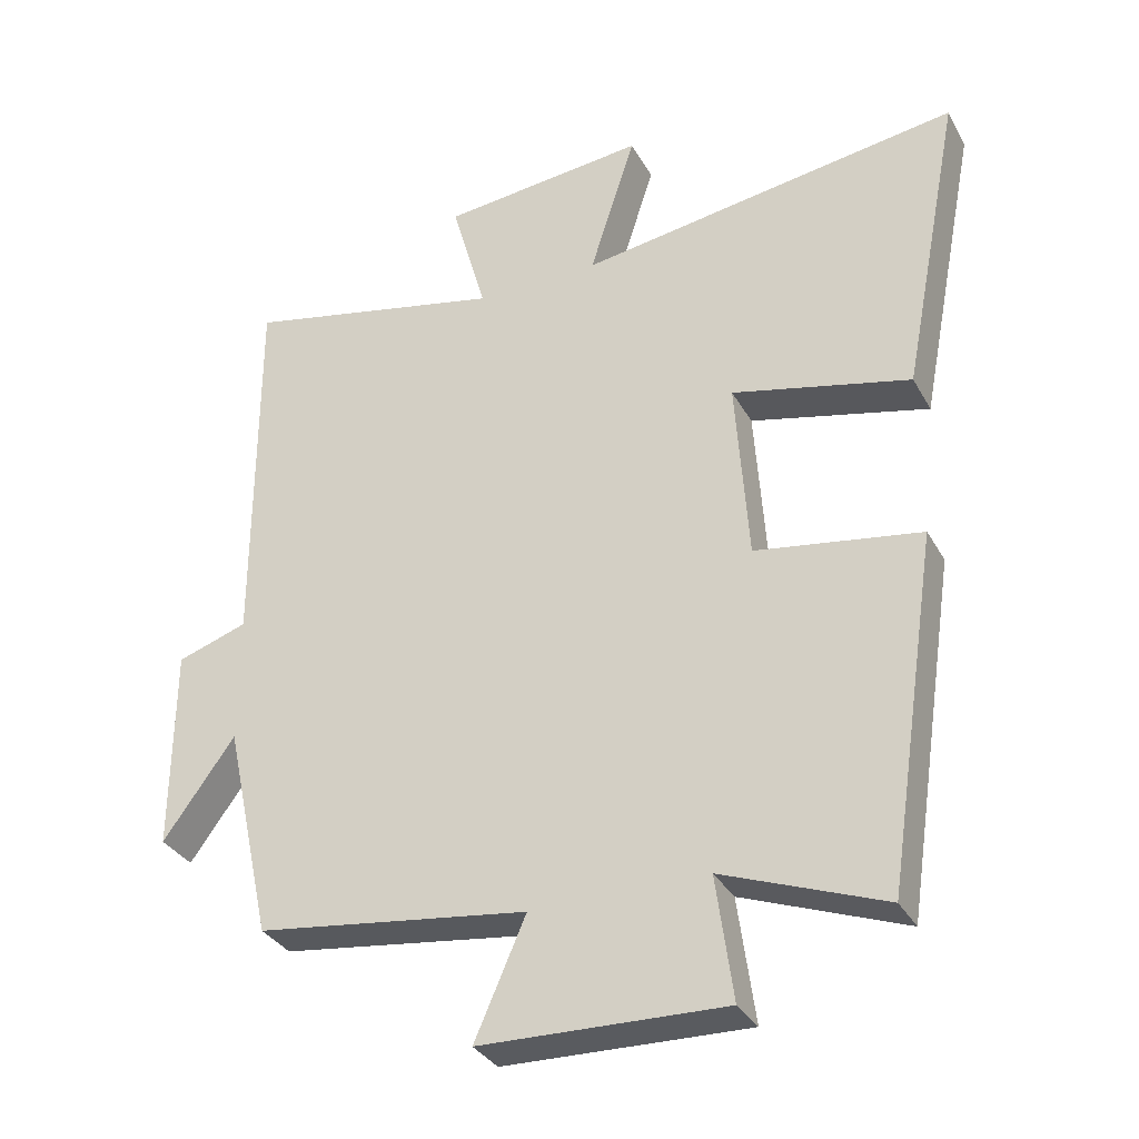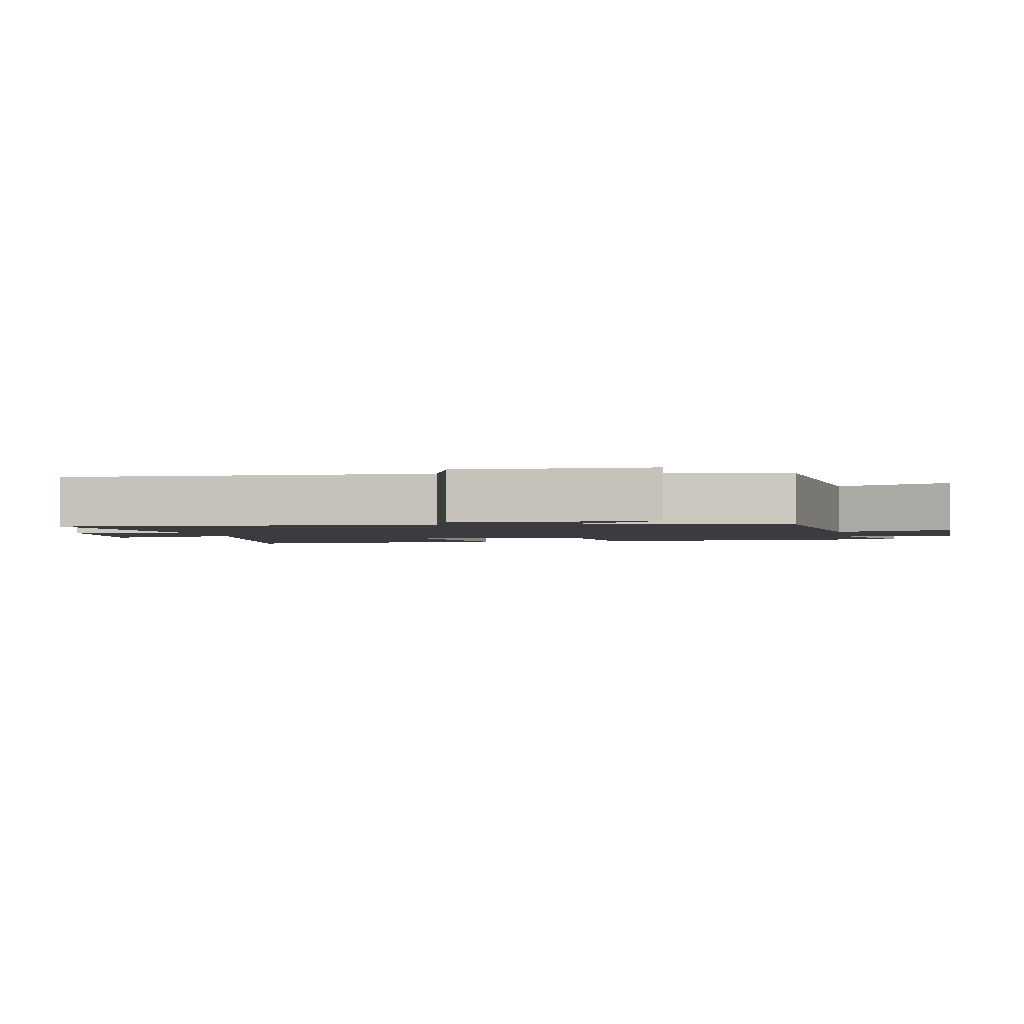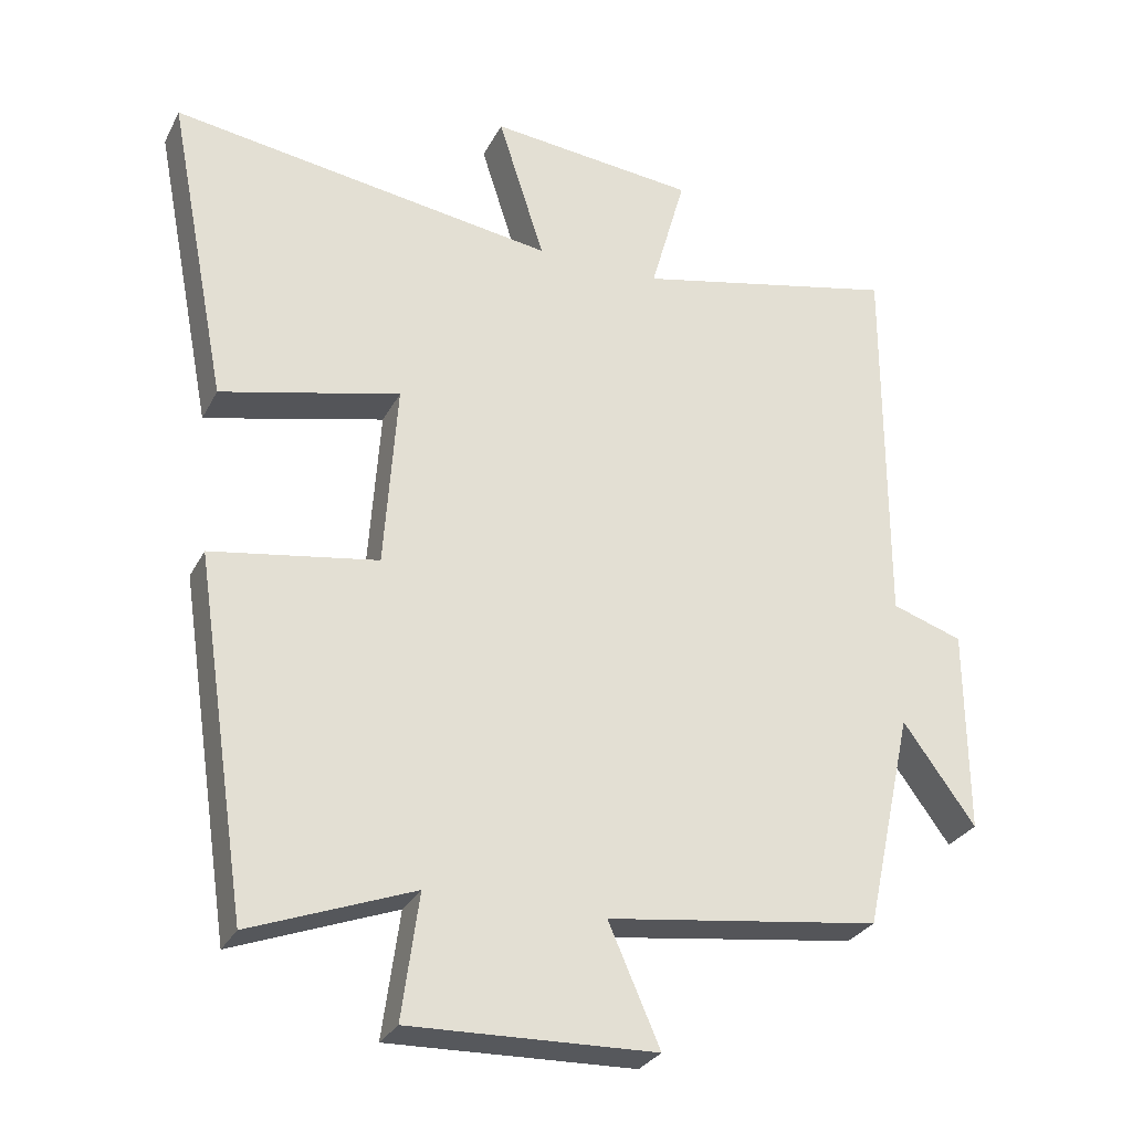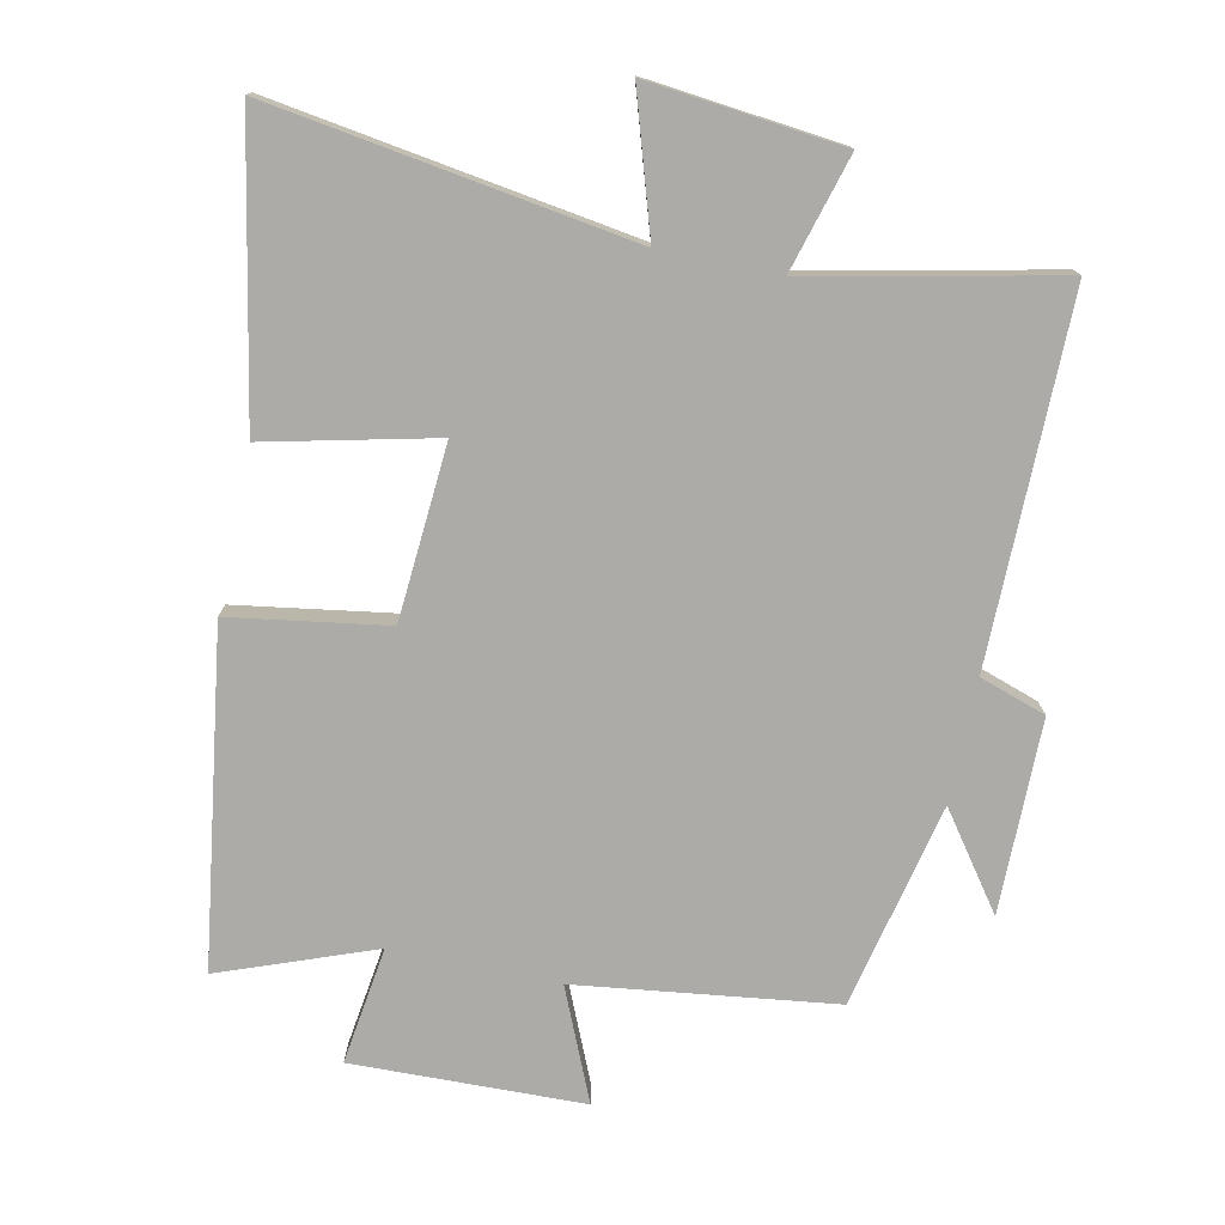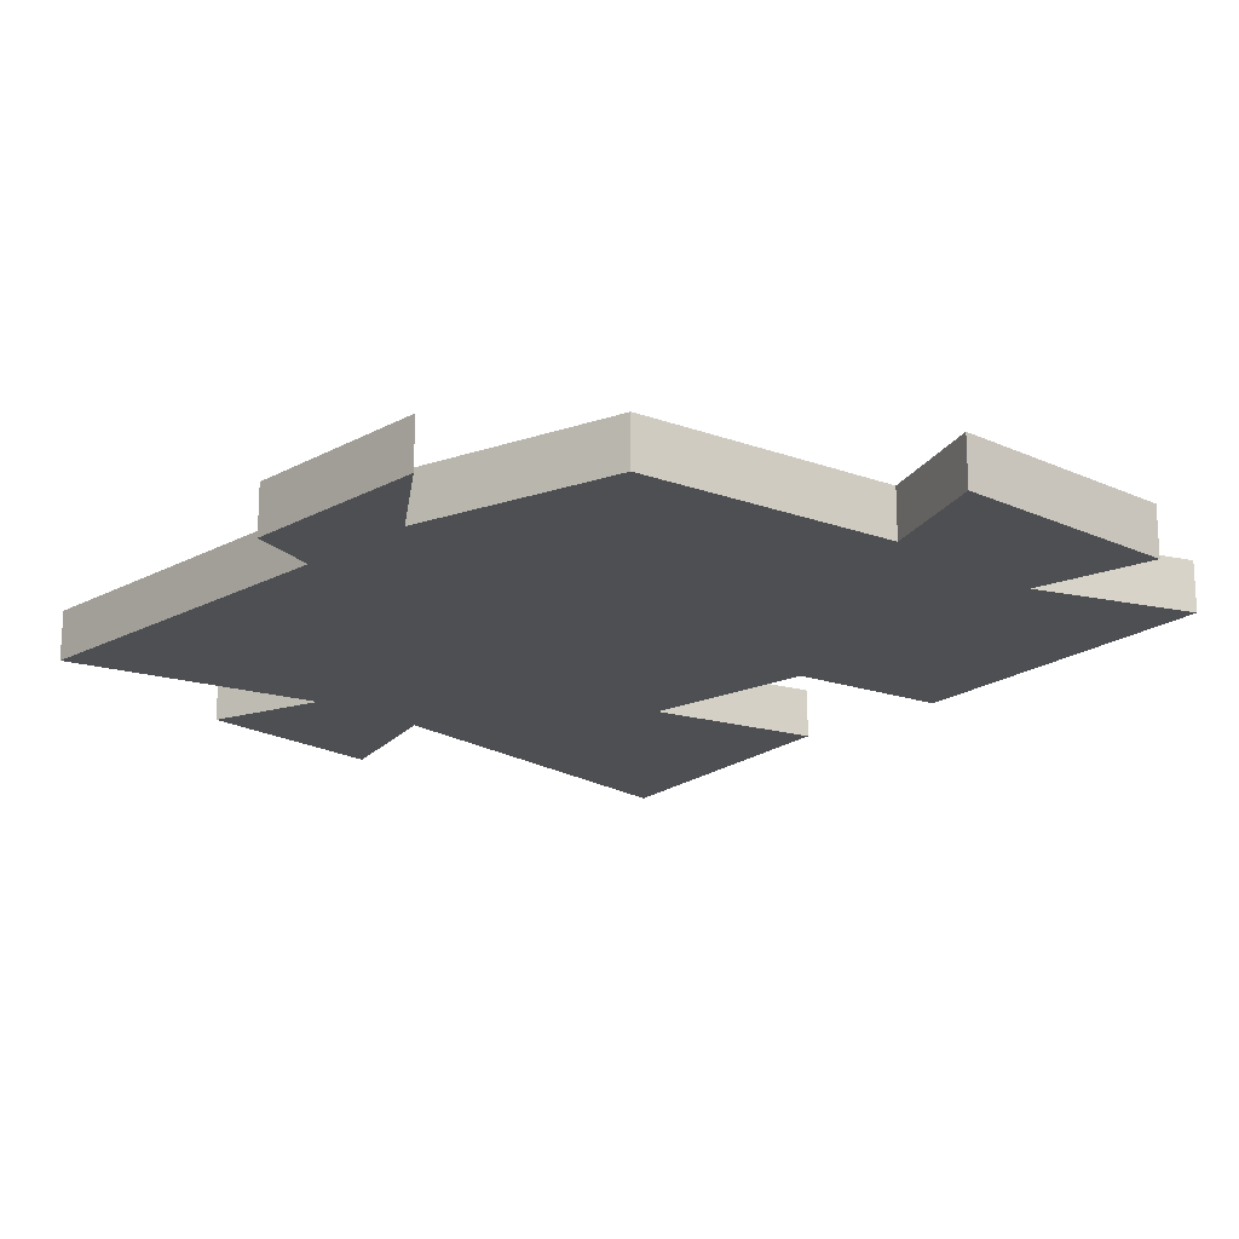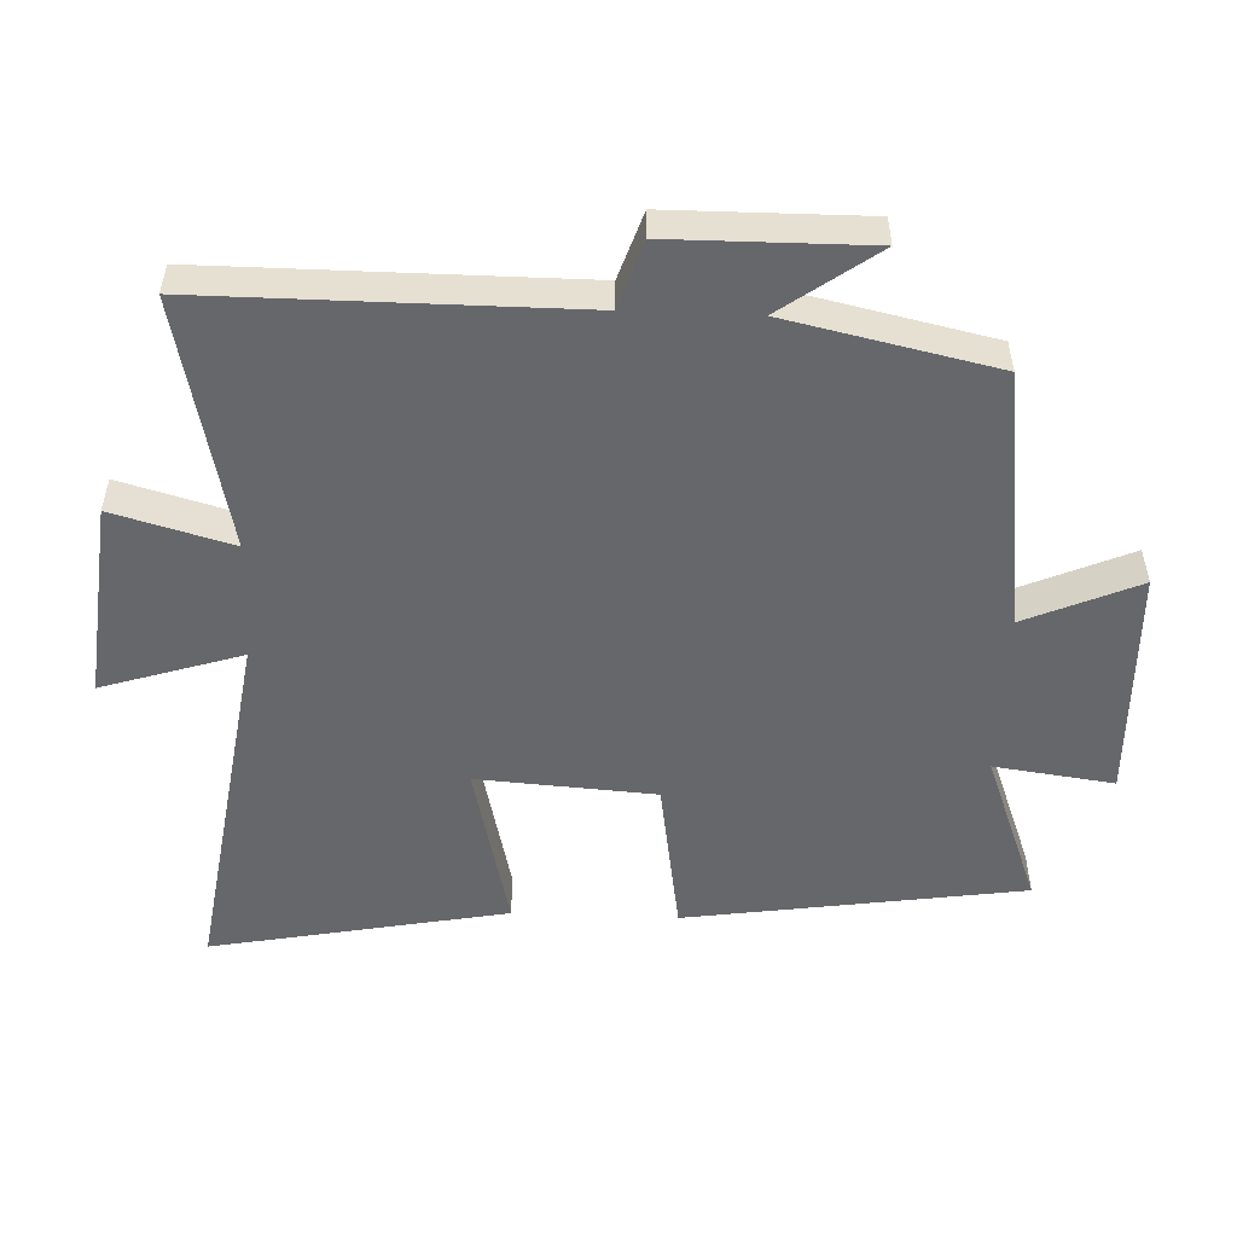
<metadata>
{"format":"obj","ext":"obj","renderer":"f3d","projection":"perspective","resolution":1024,"background":"white","views":[{"elev":-33.2,"azim":-154.9,"up":"+Z"},{"elev":-2.1,"azim":99.4,"up":"+Y"},{"elev":-28.9,"azim":-22.9,"up":"+Z"},{"elev":-76.5,"azim":-12.0,"up":"+Y"},{"elev":-18.0,"azim":136.4,"up":"+Y"},{"elev":-52.2,"azim":87.7,"up":"+Y"}]}
</metadata>
<code>
v -0.426 0.07 -0.586
v -0.5 0.07 -0.091
v -0.267 0.07 -0.054
v -0.249 0.07 0.206
v -0.5 0.07 0.147
v -0.584 0.07 0.581
v -0.044 0.07 0.5
v -0.109 0.07 0.704
v 0.181 0.07 0.674
v 0.132 0.07 0.5
v 0.501 0.07 0.58
v 0.5 0.07 0.038
v 0.599 0.07 0.005
v 0.601 0.07 -0.283
v 0.5 0.07 -0.144
v 0.433 0.07 -0.449
v 0.05 0.07 -0.5
v 0.122 0.07 -0.665
v -0.222 0.07 -0.675
v -0.198 0.07 -0.5
v -0.426 0 -0.586
v -0.5 0 -0.091
v -0.267 0 -0.054
v -0.249 0 0.206
v -0.5 0 0.147
v -0.584 0 0.581
v -0.044 0 0.5
v -0.109 0 0.704
v 0.181 0 0.674
v 0.132 0 0.5
v 0.501 0 0.58
v 0.5 0 0.038
v 0.599 0 0.005
v 0.601 0 -0.283
v 0.5 0 -0.144
v 0.433 0 -0.449
v 0.05 0 -0.5
v 0.122 0 -0.665
v -0.222 0 -0.675
v -0.198 0 -0.5
f 17 18 19 20
f 15 16 17 20
f 1 2 3
f 20 1 3
f 15 20 3
f 12 13 14 15
f 12 15 3 4
f 10 11 12 4
f 7 8 9 10
f 7 10 4 5
f 5 6 7
f 40 39 38 37
f 40 37 36 35
f 23 22 21
f 23 21 40
f 23 40 35
f 35 34 33 32
f 24 23 35 32
f 24 32 31 30
f 30 29 28 27
f 25 24 30 27
f 27 26 25
f 1 21 22 2
f 2 22 23 3
f 3 23 24 4
f 4 24 25 5
f 5 25 26 6
f 6 26 27 7
f 7 27 28 8
f 8 28 29 9
f 9 29 30 10
f 10 30 31 11
f 11 31 32 12
f 12 32 33 13
f 13 33 34 14
f 14 34 35 15
f 15 35 36 16
f 16 36 37 17
f 17 37 38 18
f 18 38 39 19
f 19 39 40 20
f 20 40 21 1

</code>
